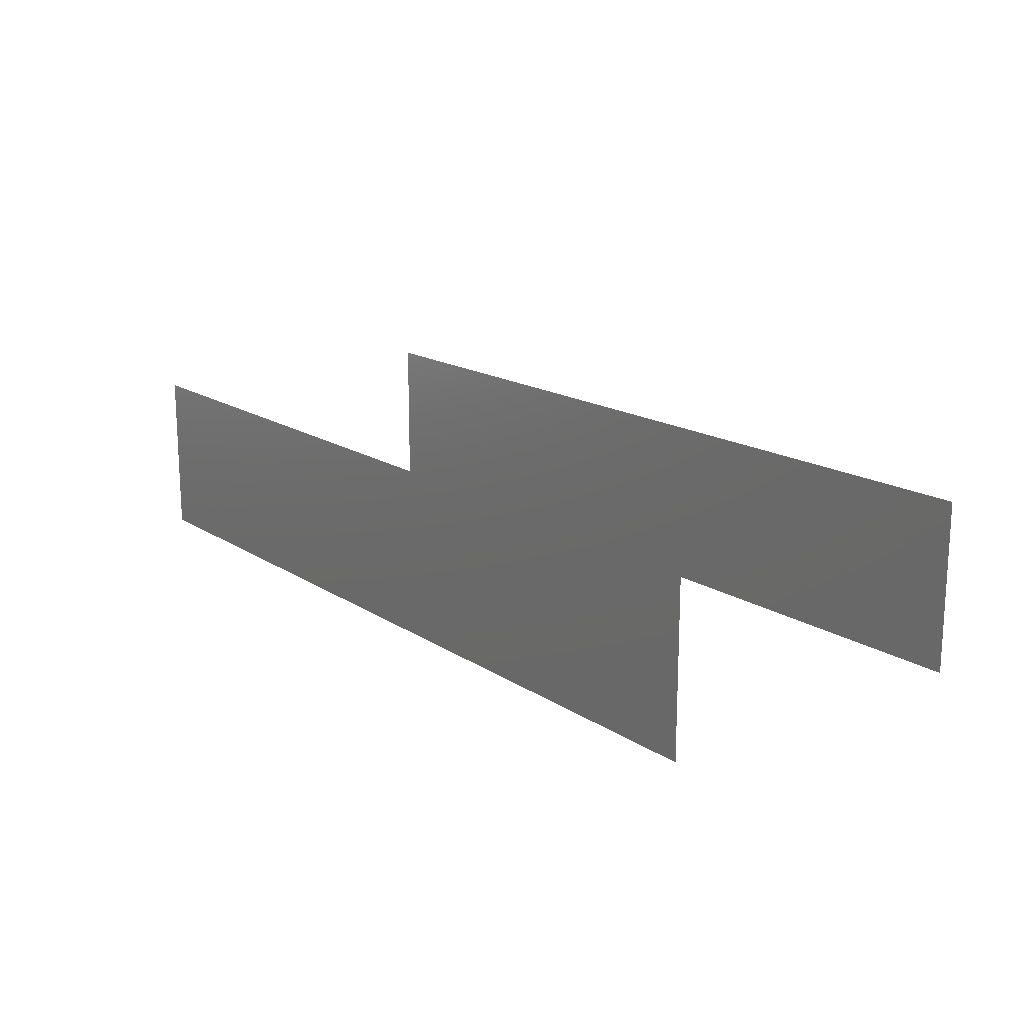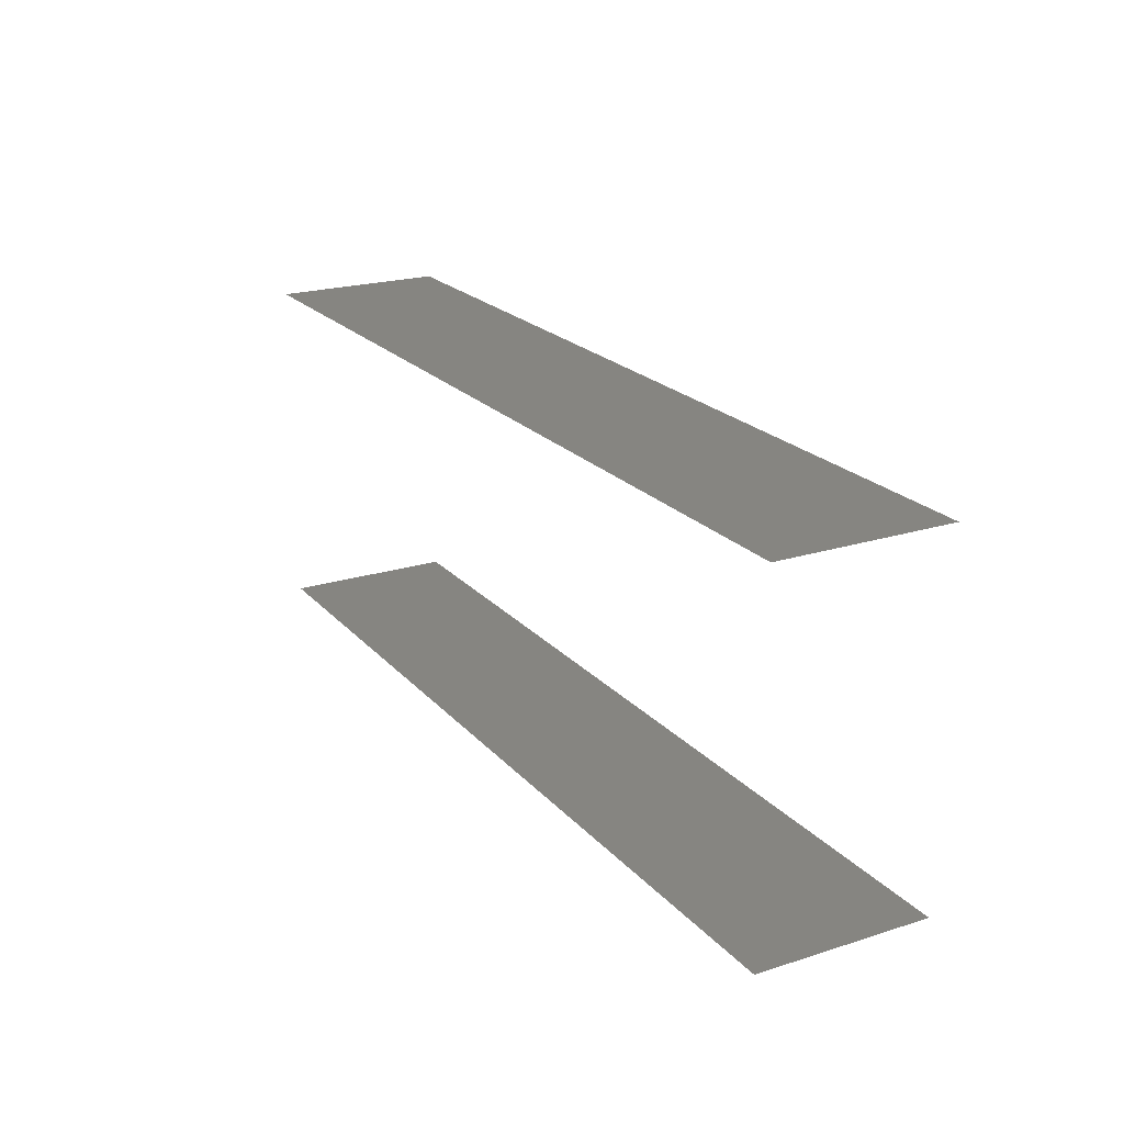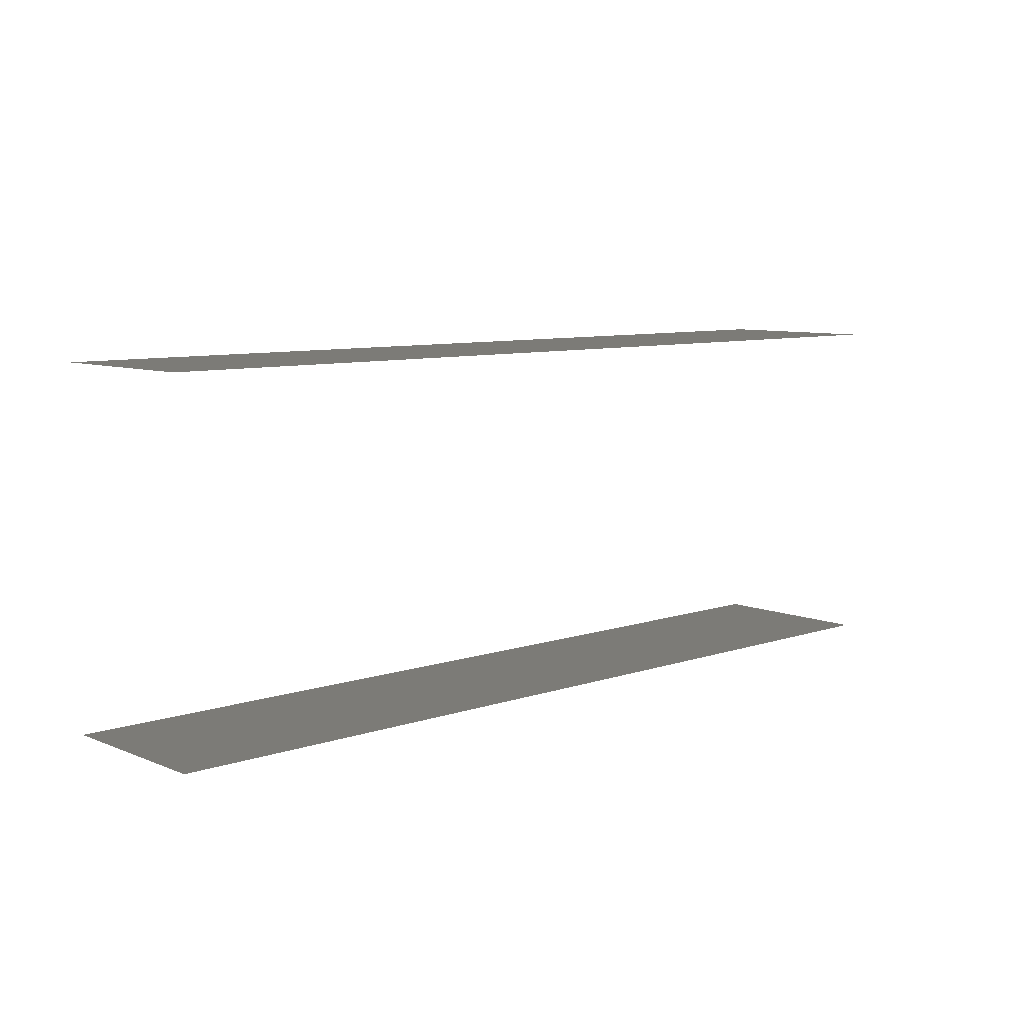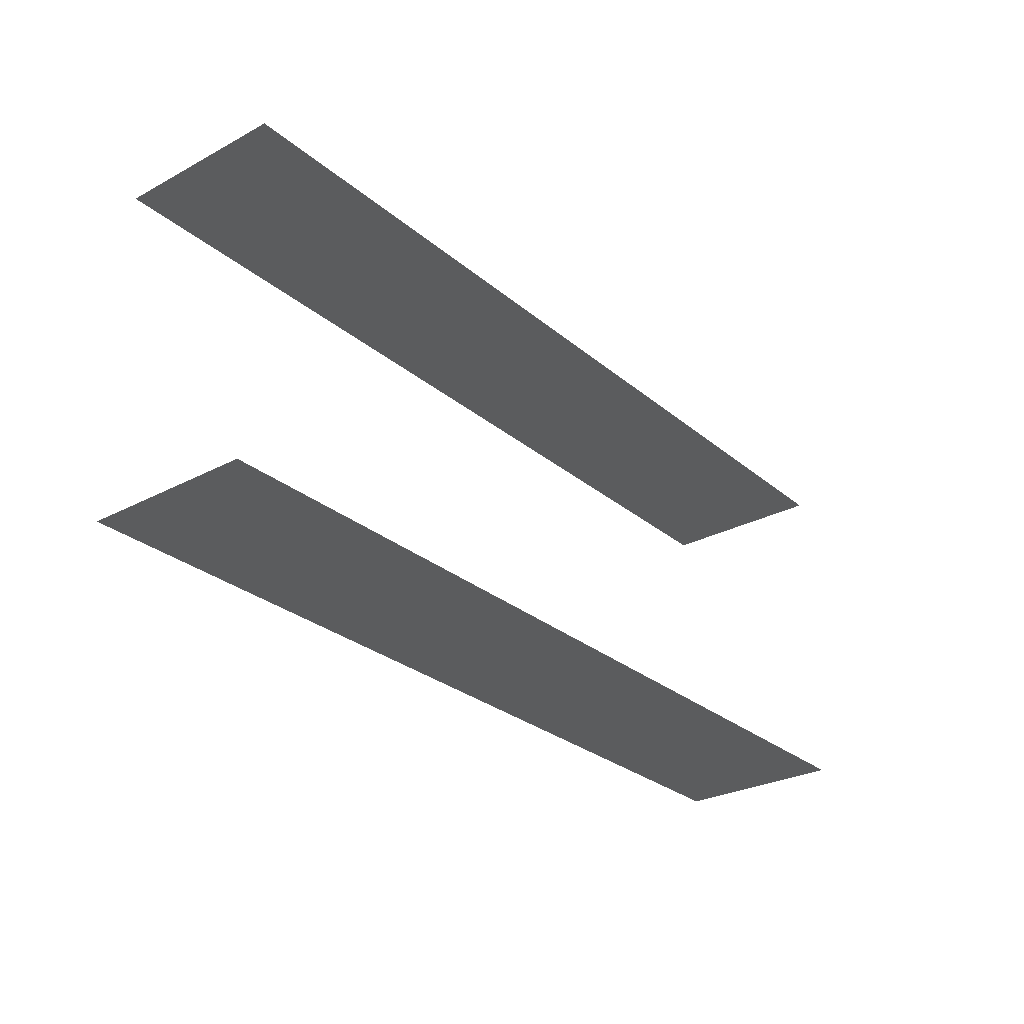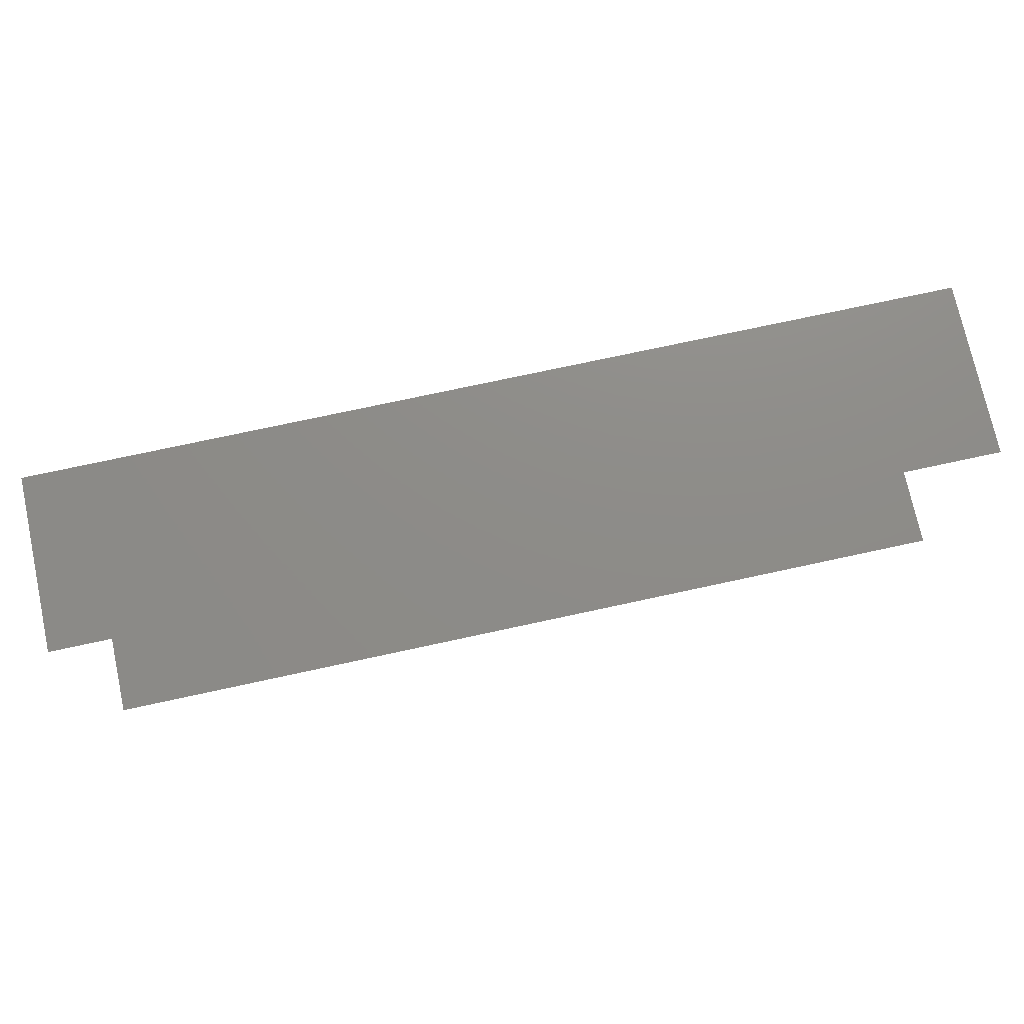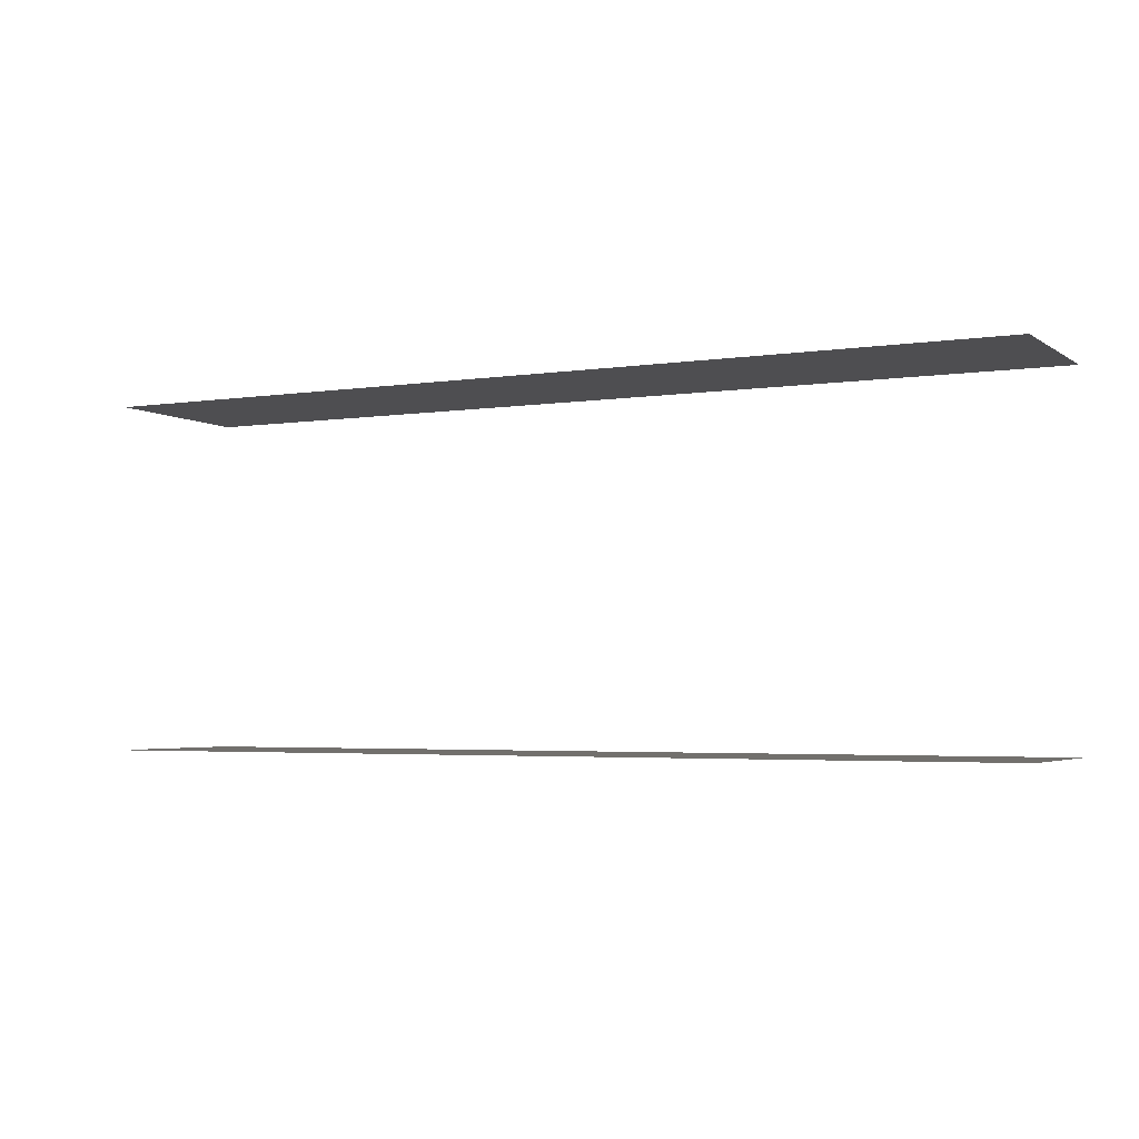
<metadata>
{"format":"stl","ext":"stl","renderer":"f3d","projection":"perspective","resolution":1024,"background":"white","views":[{"elev":16.2,"azim":52.9,"up":"+Z"},{"elev":21.3,"azim":60.7,"up":"+Y"},{"elev":8.4,"azim":137.6,"up":"+Y"},{"elev":-28.2,"azim":128.8,"up":"+Y"},{"elev":74.9,"azim":-12.2,"up":"+Y"},{"elev":-3.6,"azim":27.0,"up":"+Y"}]}
</metadata>
<code>
# stl→obj: 8 verts, 4 faces
v 0 0 0
v 384 0 0
v 384 0 72
v 0 0 72
v 0 144 0
v 384 144 72
v 384 144 0
v 0 144 72
f 1 2 3
f 1 3 4
f 5 6 7
f 5 8 6

</code>
